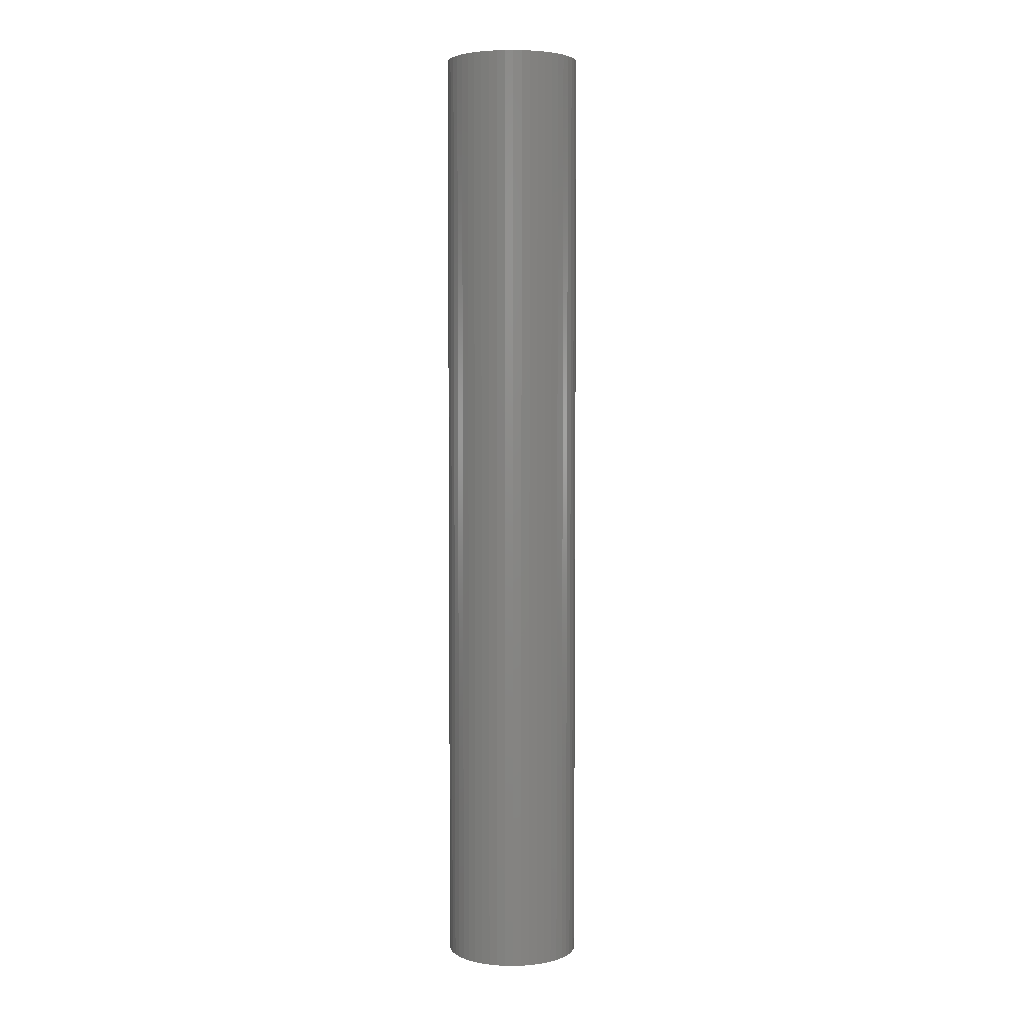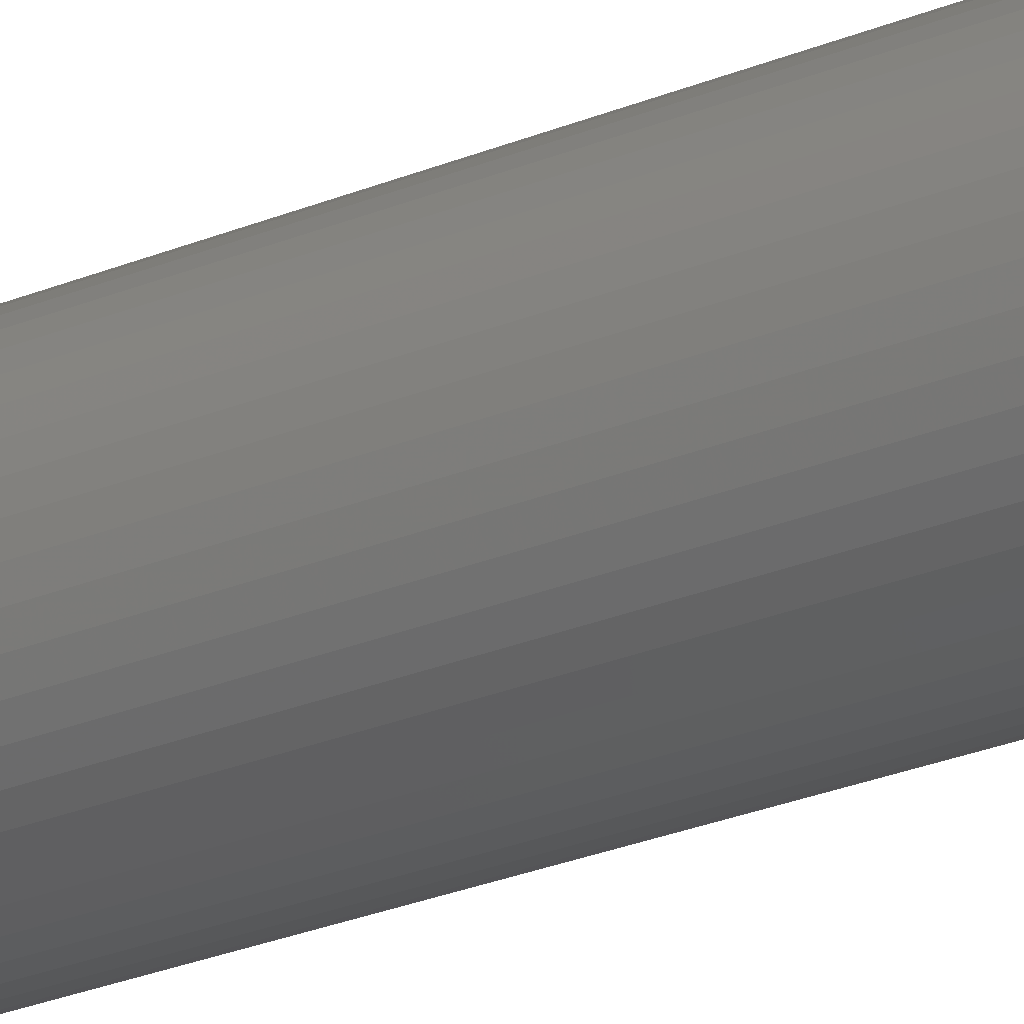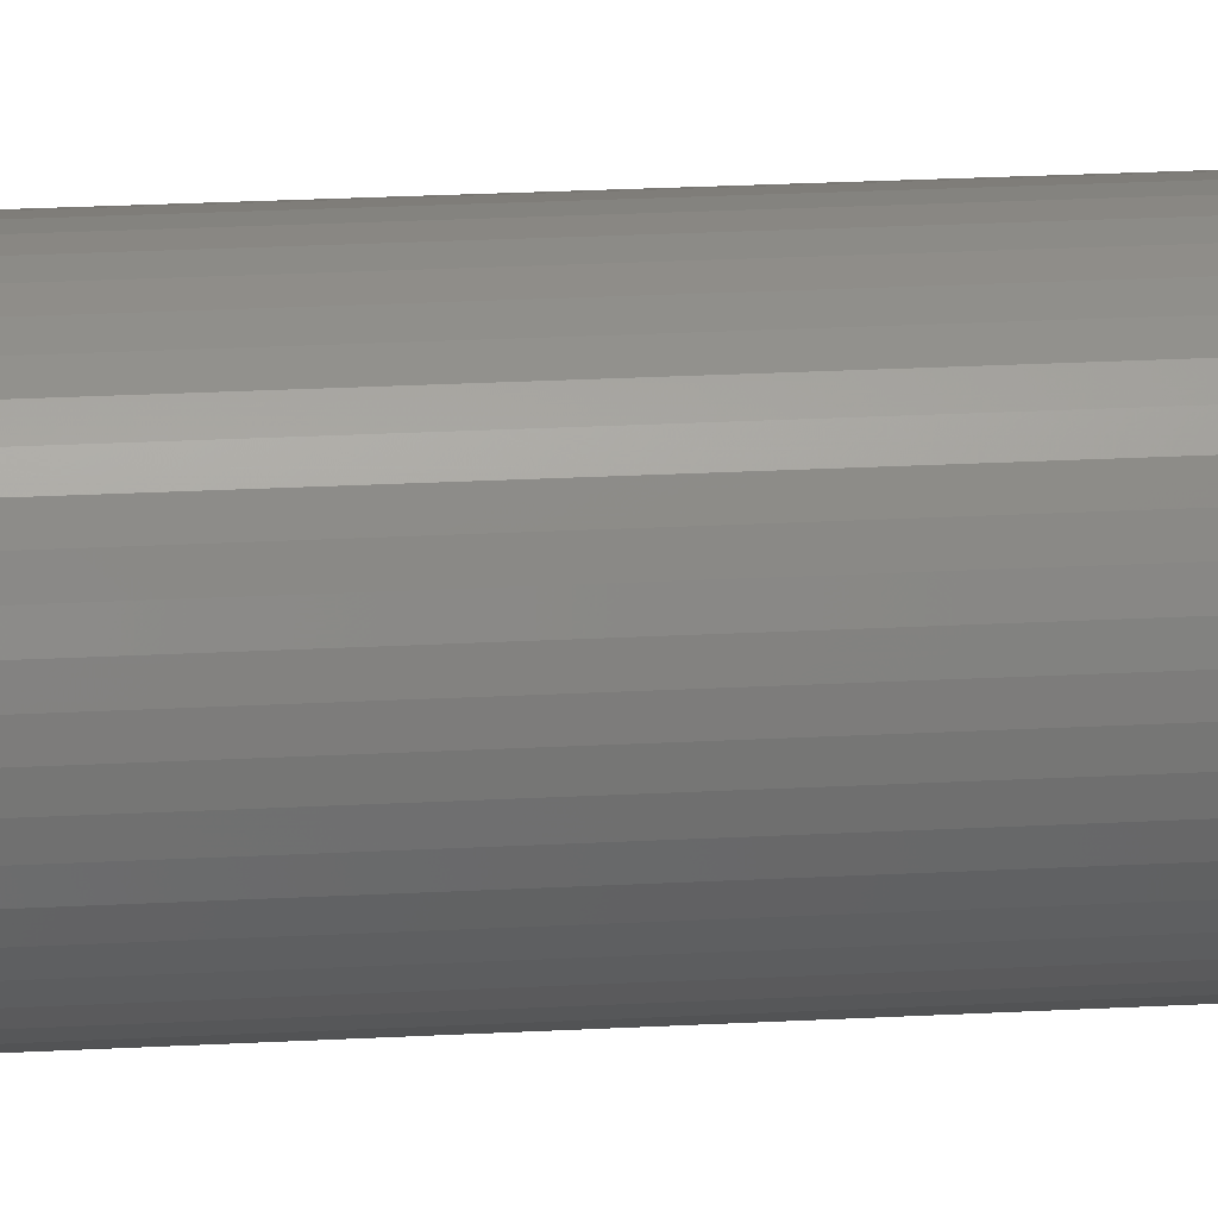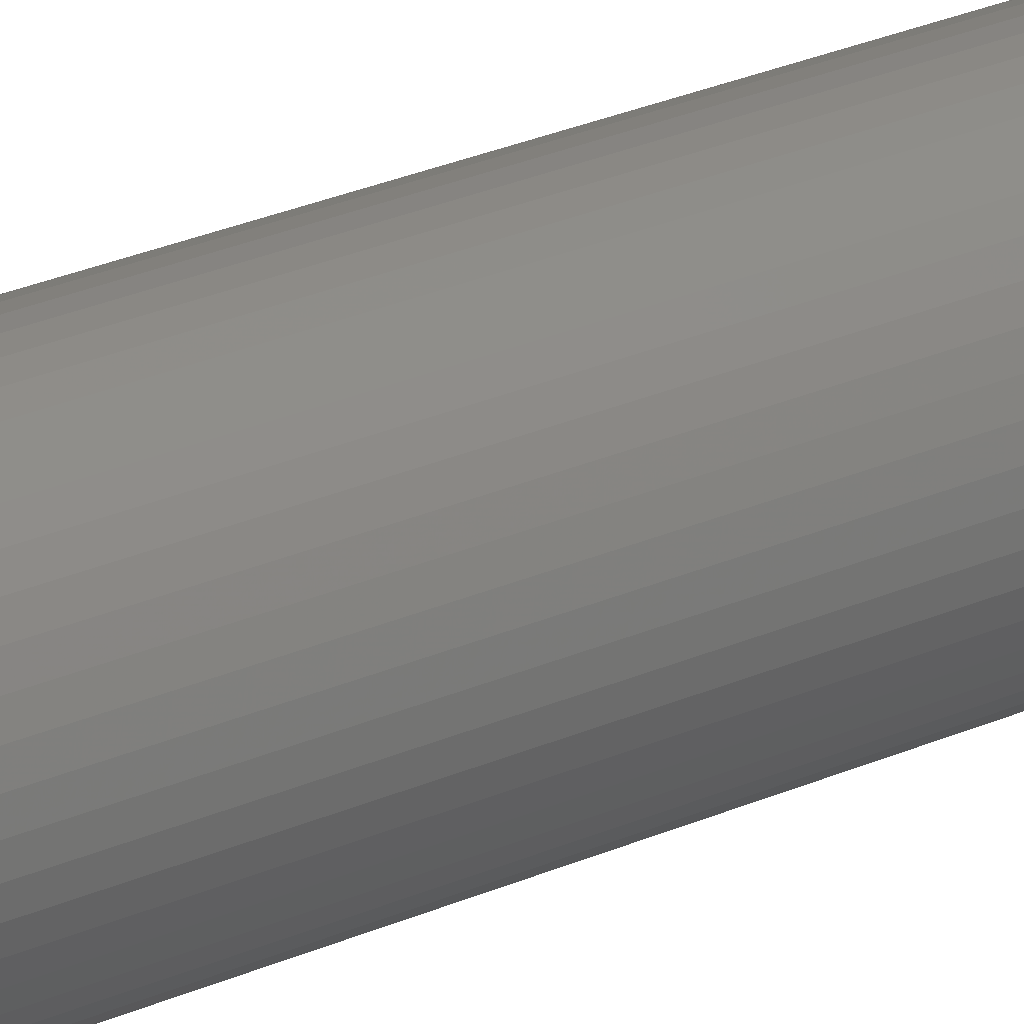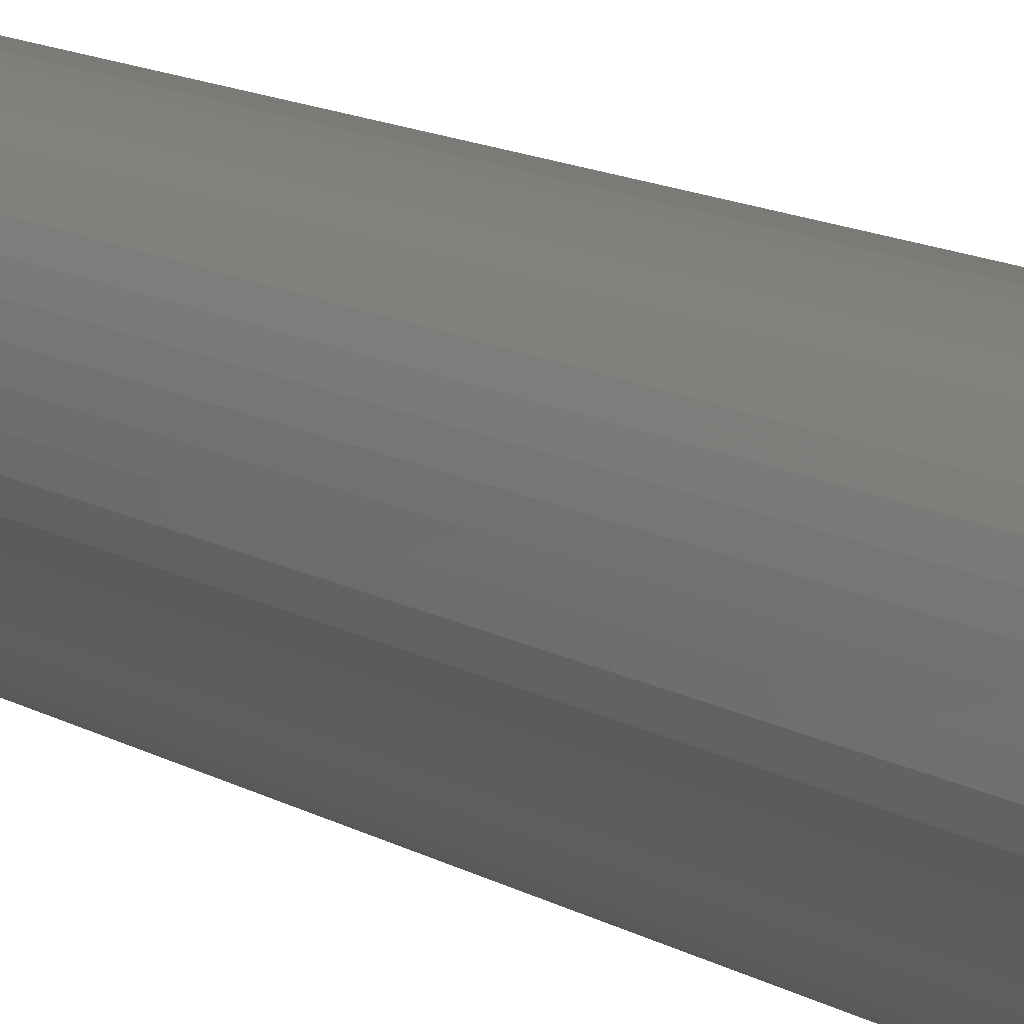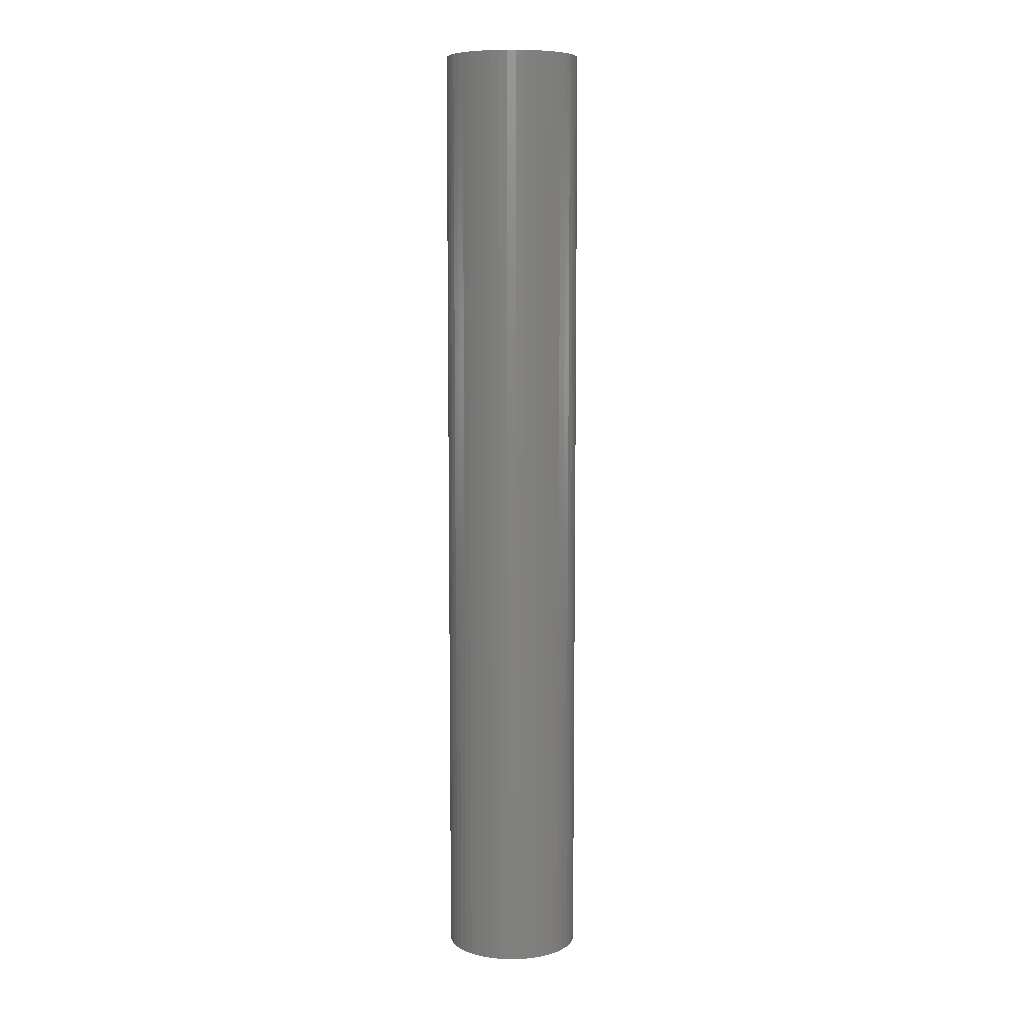
<metadata>
{"format":"stl","ext":"stl","renderer":"f3d","projection":"perspective","resolution":1024,"background":"white","views":[{"elev":4.2,"azim":45.7,"up":"+Z"},{"elev":-25.4,"azim":124.2,"up":"+Y"},{"elev":18.1,"azim":-96.7,"up":"+Y"},{"elev":27.5,"azim":55.8,"up":"+Y"},{"elev":8.8,"azim":152.8,"up":"+Y"},{"elev":8.0,"azim":-121.9,"up":"+Z"}]}
</metadata>
<code>
# stl→obj: 100 verts, 196 faces
v 5.35 0 37.5
v 5.308 0.6705 -37.5
v 5.308 0.6705 37.5
v 5.35 0 -37.5
v 0.3359 5.339 -37.5
v -0.3359 5.339 37.5
v 0.3359 5.339 37.5
v -0.3359 5.339 -37.5
v 5.308 -0.6705 37.5
v 5.182 1.33 37.5
v 5.182 -1.33 37.5
v 4.974 1.969 37.5
v 4.974 -1.969 37.5
v 4.688 2.577 37.5
v 4.688 -2.577 37.5
v 4.328 3.145 37.5
v 4.328 -3.145 37.5
v 3.9 3.662 37.5
v 3.9 -3.662 37.5
v 3.41 4.122 37.5
v 3.41 -4.122 37.5
v 2.867 4.517 37.5
v 2.867 -4.517 37.5
v 2.278 4.841 37.5
v 2.278 -4.841 37.5
v 1.653 5.088 37.5
v 1.653 -5.088 37.5
v 1.002 5.255 37.5
v 1.002 -5.255 37.5
v 0.3359 -5.339 37.5
v -0.3359 -5.339 37.5
v -1.002 5.255 37.5
v -1.002 -5.255 37.5
v -1.653 5.088 37.5
v -1.653 -5.088 37.5
v -2.278 4.841 37.5
v -2.278 -4.841 37.5
v -2.867 4.517 37.5
v -2.867 -4.517 37.5
v -3.41 4.122 37.5
v -3.41 -4.122 37.5
v -3.9 3.662 37.5
v -3.9 -3.662 37.5
v -4.328 3.145 37.5
v -4.328 -3.145 37.5
v -4.688 2.577 37.5
v -4.688 -2.577 37.5
v -4.974 1.969 37.5
v -4.974 -1.969 37.5
v -5.182 1.33 37.5
v -5.182 -1.33 37.5
v -5.308 0.6705 37.5
v -5.308 -0.6705 37.5
v -5.35 0 37.5
v 3.9 3.662 -37.5
v 3.41 4.122 -37.5
v 5.308 -0.6705 -37.5
v 5.182 -1.33 -37.5
v 5.182 1.33 -37.5
v 4.974 -1.969 -37.5
v 4.974 1.969 -37.5
v 4.688 -2.577 -37.5
v 4.688 2.577 -37.5
v 4.328 -3.145 -37.5
v 4.328 3.145 -37.5
v 3.9 -3.662 -37.5
v 3.41 -4.122 -37.5
v 2.867 -4.517 -37.5
v 2.867 4.517 -37.5
v 2.278 -4.841 -37.5
v 2.278 4.841 -37.5
v 1.653 -5.088 -37.5
v 1.653 5.088 -37.5
v 1.002 -5.255 -37.5
v 1.002 5.255 -37.5
v 0.3359 -5.339 -37.5
v -0.3359 -5.339 -37.5
v -1.002 -5.255 -37.5
v -1.002 5.255 -37.5
v -1.653 -5.088 -37.5
v -1.653 5.088 -37.5
v -2.278 -4.841 -37.5
v -2.278 4.841 -37.5
v -2.867 -4.517 -37.5
v -2.867 4.517 -37.5
v -3.41 -4.122 -37.5
v -3.41 4.122 -37.5
v -3.9 -3.662 -37.5
v -3.9 3.662 -37.5
v -4.328 -3.145 -37.5
v -4.328 3.145 -37.5
v -4.688 -2.577 -37.5
v -4.688 2.577 -37.5
v -4.974 -1.969 -37.5
v -4.974 1.969 -37.5
v -5.182 -1.33 -37.5
v -5.182 1.33 -37.5
v -5.308 -0.6705 -37.5
v -5.308 0.6705 -37.5
v -5.35 0 -37.5
f 1 2 3
f 2 1 4
f 5 6 7
f 6 5 8
f 3 9 1
f 10 9 3
f 10 11 9
f 12 11 10
f 12 13 11
f 14 13 12
f 14 15 13
f 16 15 14
f 16 17 15
f 18 17 16
f 18 19 17
f 20 19 18
f 20 21 19
f 22 21 20
f 22 23 21
f 24 23 22
f 24 25 23
f 26 25 24
f 26 27 25
f 28 27 26
f 28 29 27
f 7 29 28
f 7 30 29
f 6 30 7
f 6 31 30
f 32 31 6
f 32 33 31
f 34 33 32
f 34 35 33
f 36 35 34
f 36 37 35
f 38 37 36
f 38 39 37
f 40 39 38
f 40 41 39
f 42 41 40
f 42 43 41
f 44 43 42
f 44 45 43
f 46 45 44
f 46 47 45
f 48 47 46
f 48 49 47
f 50 49 48
f 50 51 49
f 52 51 50
f 52 53 51
f 53 52 54
f 55 20 18
f 20 55 56
f 57 2 4
f 58 2 57
f 58 59 2
f 60 59 58
f 60 61 59
f 62 61 60
f 62 63 61
f 64 63 62
f 64 65 63
f 66 65 64
f 66 55 65
f 67 55 66
f 67 56 55
f 68 56 67
f 68 69 56
f 70 69 68
f 70 71 69
f 72 71 70
f 72 73 71
f 74 73 72
f 74 75 73
f 76 75 74
f 76 5 75
f 77 5 76
f 77 8 5
f 78 8 77
f 78 79 8
f 80 79 78
f 80 81 79
f 82 81 80
f 82 83 81
f 84 83 82
f 84 85 83
f 86 85 84
f 86 87 85
f 88 87 86
f 88 89 87
f 90 89 88
f 90 91 89
f 92 91 90
f 92 93 91
f 94 93 92
f 94 95 93
f 96 95 94
f 96 97 95
f 98 97 96
f 98 99 97
f 99 98 100
f 87 42 40
f 42 87 89
f 81 36 34
f 36 81 83
f 12 63 14
f 63 12 61
f 73 28 26
f 28 73 75
f 69 24 22
f 24 69 71
f 95 46 93
f 46 95 48
f 91 42 89
f 42 91 44
f 8 32 6
f 32 8 79
f 11 57 9
f 57 11 58
f 3 59 10
f 59 3 2
f 14 65 16
f 65 14 63
f 71 26 24
f 26 71 73
f 56 22 20
f 22 56 69
f 97 48 95
f 48 97 50
f 100 52 99
f 52 100 54
f 83 38 36
f 38 83 85
f 9 4 1
f 4 9 57
f 88 41 43
f 41 88 86
f 92 49 94
f 49 92 47
f 98 54 100
f 54 98 53
f 77 30 31
f 30 77 76
f 70 23 25
f 23 70 68
f 19 64 17
f 64 19 66
f 10 61 12
f 61 10 59
f 16 55 18
f 55 16 65
f 75 7 28
f 7 75 5
f 93 44 91
f 44 93 46
f 99 50 97
f 50 99 52
f 85 40 38
f 40 85 87
f 79 34 32
f 34 79 81
f 82 35 37
f 35 82 80
f 94 51 96
f 51 94 49
f 67 19 21
f 19 67 66
f 72 25 27
f 25 72 70
f 74 27 29
f 27 74 72
f 76 29 30
f 29 76 74
f 17 62 15
f 62 17 64
f 13 58 11
f 58 13 60
f 78 31 33
f 31 78 77
f 88 45 90
f 45 88 43
f 96 53 98
f 53 96 51
f 68 21 23
f 21 68 67
f 15 60 13
f 60 15 62
f 86 39 41
f 39 86 84
f 80 33 35
f 33 80 78
f 90 47 92
f 47 90 45
f 84 37 39
f 37 84 82

</code>
